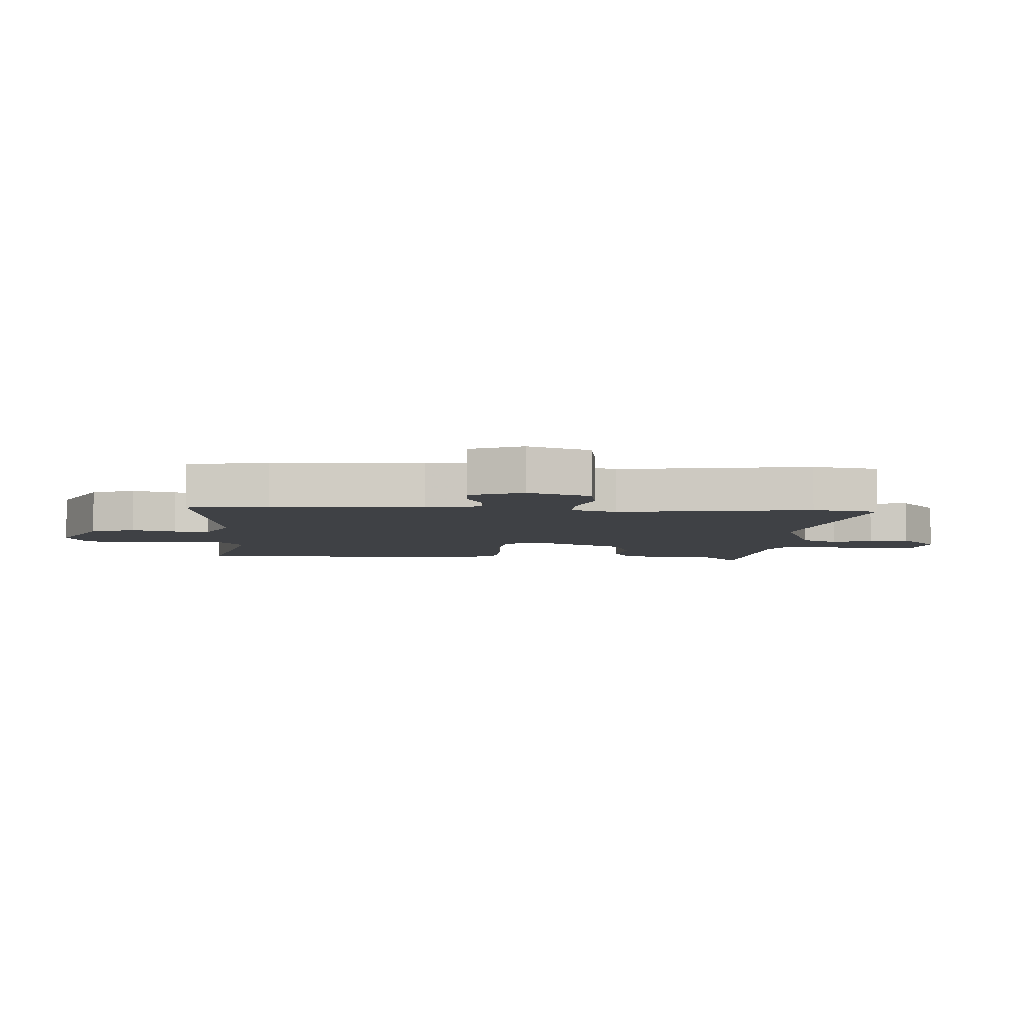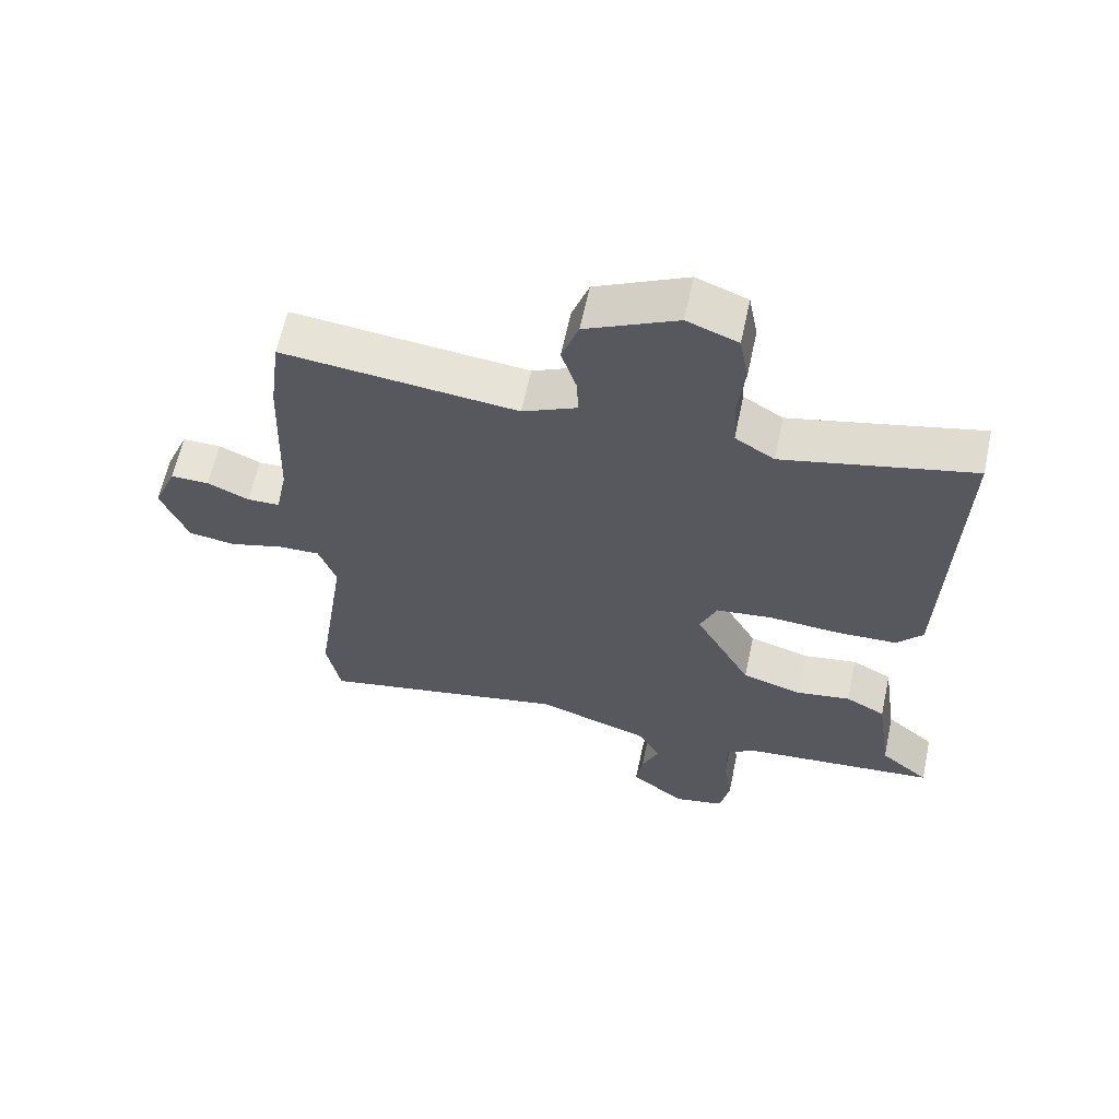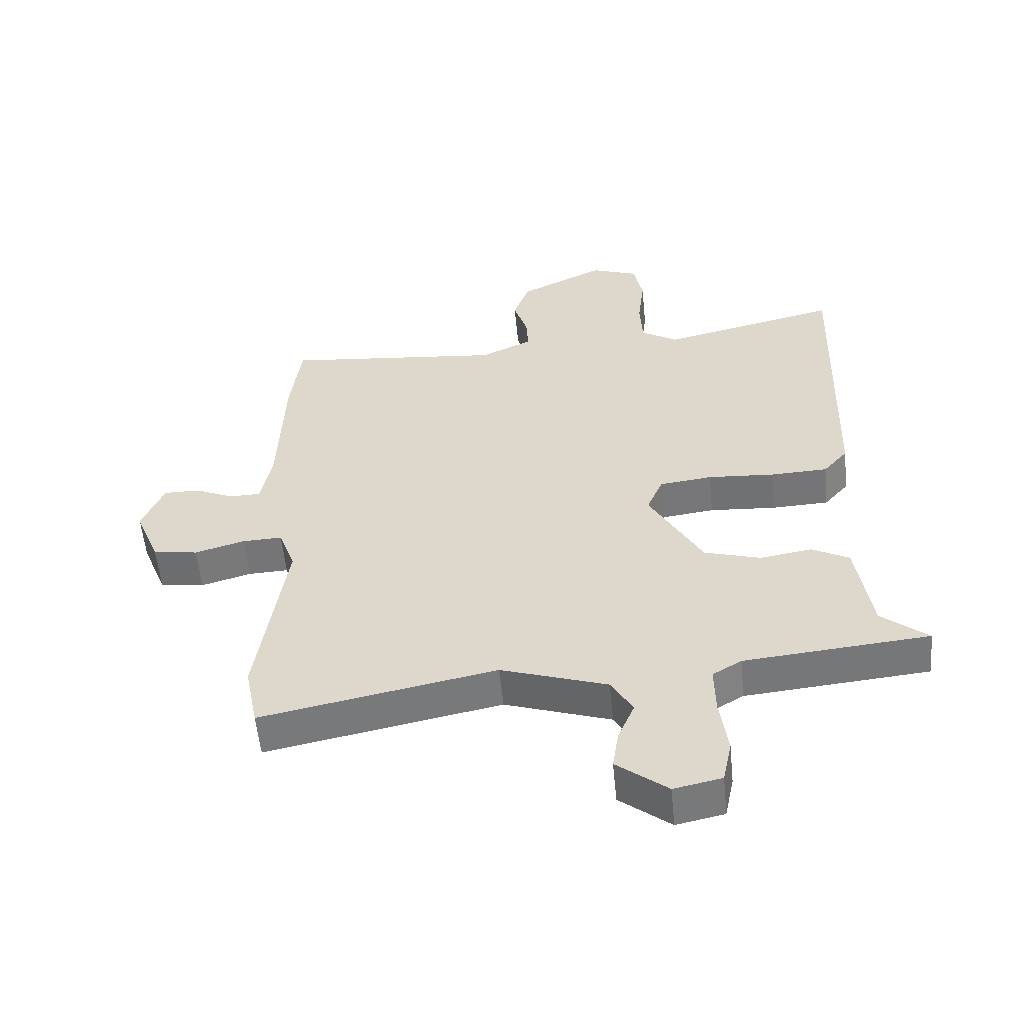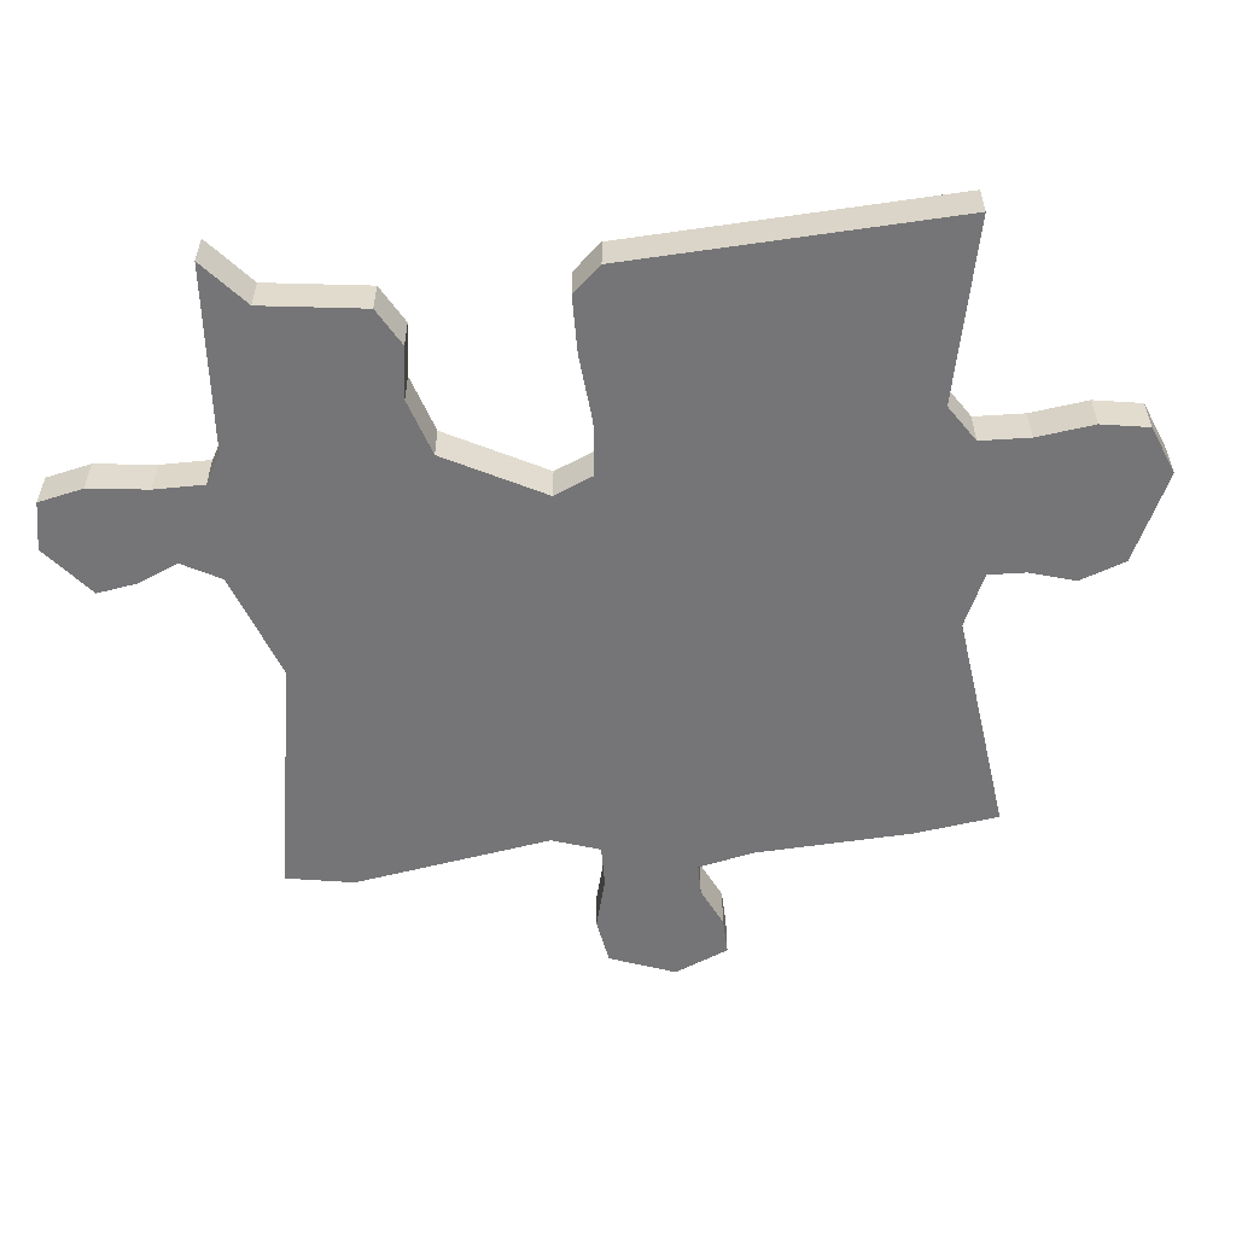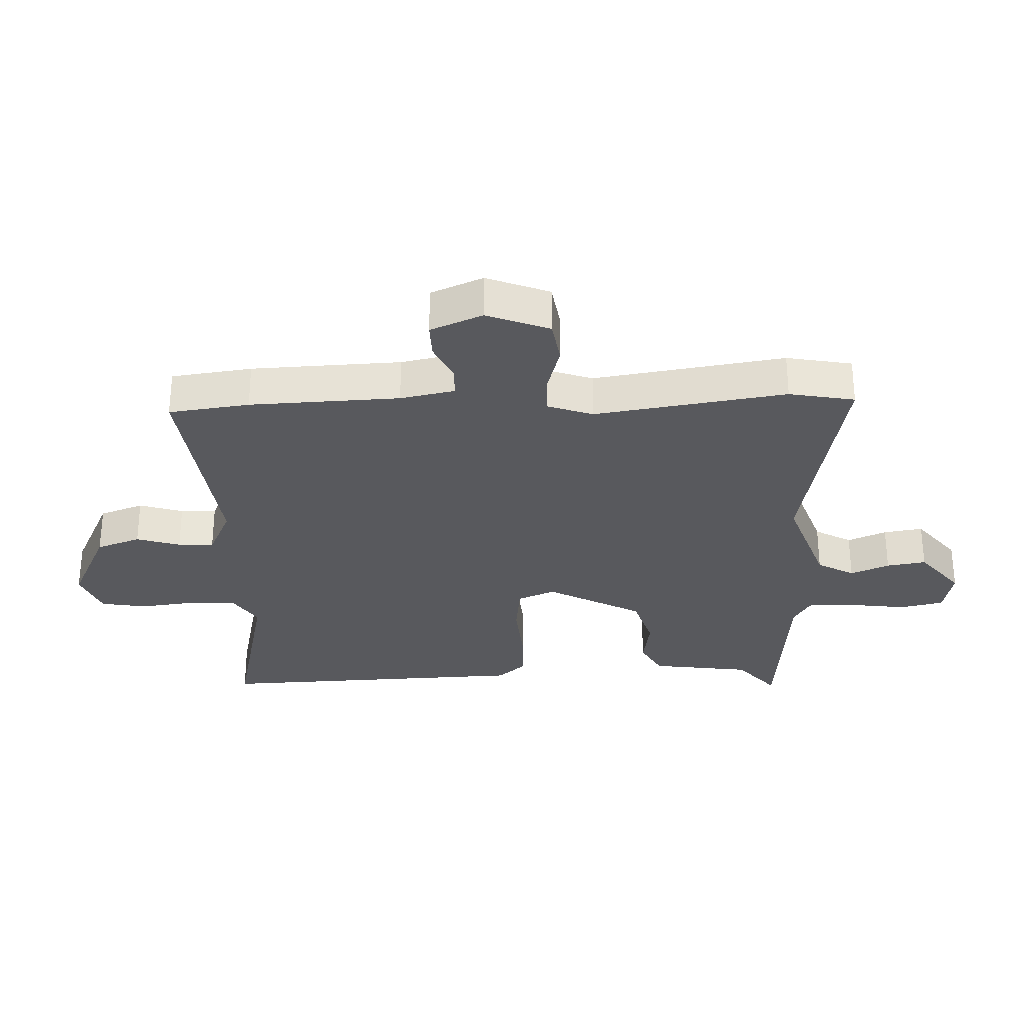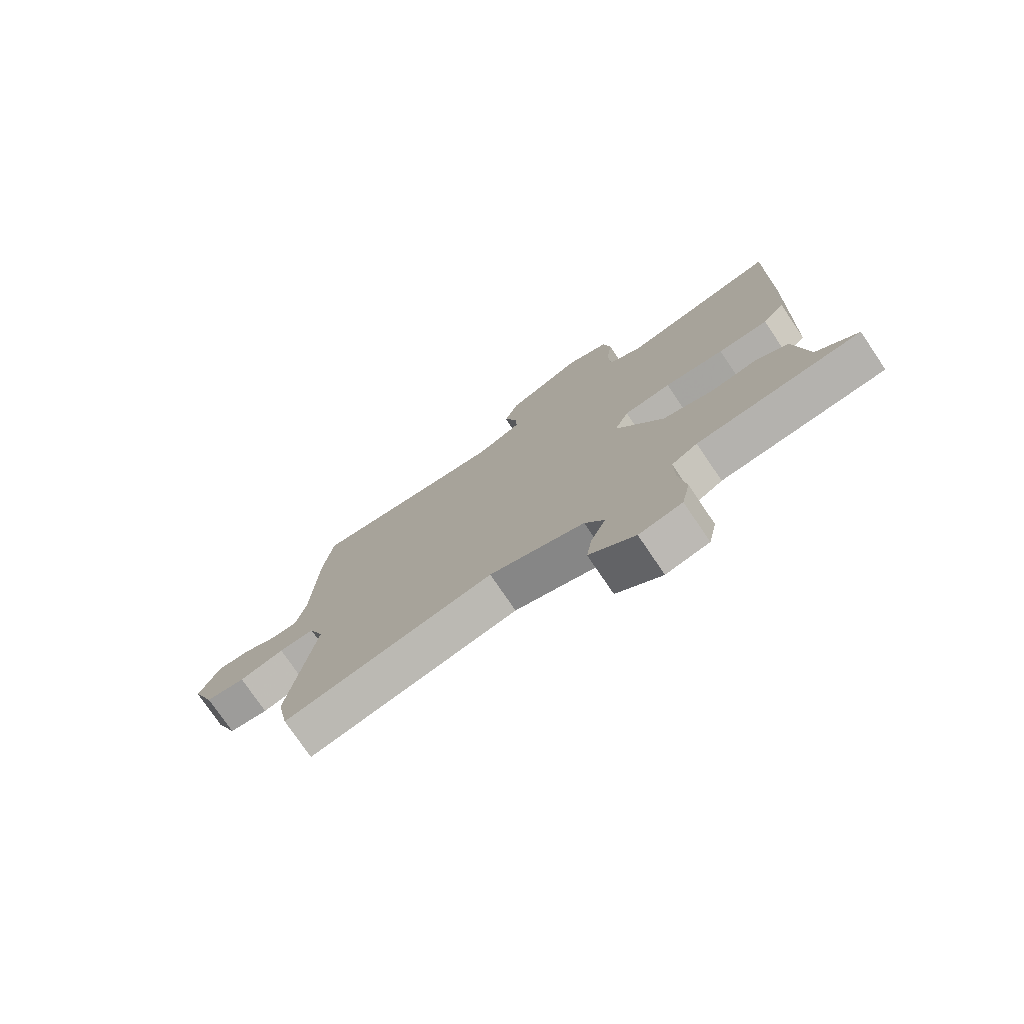
<metadata>
{"format":"obj","ext":"obj","renderer":"f3d","projection":"perspective","resolution":1024,"background":"white","views":[{"elev":-5.5,"azim":86.9,"up":"+Y"},{"elev":62.3,"azim":-167.9,"up":"+Z"},{"elev":-56.2,"azim":-174.4,"up":"+Z"},{"elev":-56.6,"azim":-83.3,"up":"+Y"},{"elev":-30.0,"azim":92.4,"up":"+Y"},{"elev":-76.5,"azim":-145.9,"up":"+Z"}]}
</metadata>
<code>
v -0.576 0.07 -0.498
v -0.501 0.07 -0.435
v -0.477 0.07 -0.271
v -0.416 0.07 -0.238
v -0.332 0.07 -0.251
v -0.24 0.07 -0.223
v -0.154 0.07 -0.067
v -0.18 0.07 -0.005
v -0.266 0.07 0.005
v -0.375 0.07 -0.003
v -0.467 0.07 0
v -0.507 0.07 0.046
v -0.524 0.07 0.564
v -0.234 0.07 0.498
v -0.174 0.07 0.536
v -0.17 0.07 0.615
v -0.181 0.07 0.706
v -0.167 0.07 0.781
v -0.089 0.07 0.811
v 0.051 0.07 0.744
v 0.077 0.07 0.671
v 0.054 0.07 0.599
v 0.051 0.07 0.54
v 0.135 0.07 0.501
v 0.495 0.07 0.541
v 0.512 0.07 0.408
v 0.521 0.07 0.161
v 0.539 0.07 0.071
v 0.589 0.07 0.07
v 0.653 0.07 0.099
v 0.712 0.07 0.1
v 0.748 0.07 0.014
v 0.707 0.07 -0.089
v 0.634 0.07 -0.1
v 0.552 0.07 -0.077
v 0.487 0.07 -0.075
v 0.46 0.07 -0.15
v 0.507 0.07 -0.465
v 0.486 0.07 -0.573
v 0.103 0.07 -0.499
v -0.07 0.07 -0.558
v -0.105 0.07 -0.619
v -0.078 0.07 -0.683
v -0.068 0.07 -0.748
v -0.151 0.07 -0.814
v -0.229 0.07 -0.798
v -0.244 0.07 -0.726
v -0.231 0.07 -0.631
v -0.23 0.07 -0.552
v -0.277 0.07 -0.524
v -0.576 0 -0.498
v -0.501 0 -0.435
v -0.477 0 -0.271
v -0.416 0 -0.238
v -0.332 0 -0.251
v -0.24 0 -0.223
v -0.154 0 -0.067
v -0.18 0 -0.005
v -0.266 0 0.005
v -0.375 0 -0.003
v -0.467 0 0
v -0.507 0 0.046
v -0.524 0 0.564
v -0.234 0 0.498
v -0.174 0 0.536
v -0.17 0 0.615
v -0.181 0 0.706
v -0.167 0 0.781
v -0.089 0 0.811
v 0.051 0 0.744
v 0.077 0 0.671
v 0.054 0 0.599
v 0.051 0 0.54
v 0.135 0 0.501
v 0.495 0 0.541
v 0.512 0 0.408
v 0.521 0 0.161
v 0.539 0 0.071
v 0.589 0 0.07
v 0.653 0 0.099
v 0.712 0 0.1
v 0.748 0 0.014
v 0.707 0 -0.089
v 0.634 0 -0.1
v 0.552 0 -0.077
v 0.487 0 -0.075
v 0.46 0 -0.15
v 0.507 0 -0.465
v 0.486 0 -0.573
v 0.103 0 -0.499
v -0.07 0 -0.558
v -0.105 0 -0.619
v -0.078 0 -0.683
v -0.068 0 -0.748
v -0.151 0 -0.814
v -0.229 0 -0.798
v -0.244 0 -0.726
v -0.231 0 -0.631
v -0.23 0 -0.552
v -0.277 0 -0.524
f 46 47 48
f 45 46 48
f 44 45 48
f 43 44 48
f 42 43 48
f 41 42 48 49
f 40 41 49 50
f 37 38 39 40
f 50 1 2
f 40 50 2
f 37 40 2
f 36 37 2
f 33 34 35
f 32 33 35
f 31 32 35
f 30 31 35
f 29 30 35
f 28 29 35 36
f 24 25 26 27
f 27 28 36
f 24 27 36
f 23 24 36
f 20 21 22
f 19 20 22
f 18 19 22
f 17 18 22
f 16 17 22
f 15 16 22 23
f 14 15 23 36
f 12 13 14
f 11 12 14
f 10 11 14
f 9 10 14
f 8 9 14 36
f 2 3 4 5
f 2 5 6
f 36 2 6
f 7 8 36
f 6 7 36
f 98 97 96
f 98 96 95
f 98 95 94
f 98 94 93
f 98 93 92
f 99 98 92 91
f 100 99 91 90
f 90 89 88 87
f 52 51 100
f 52 100 90
f 52 90 87
f 52 87 86
f 85 84 83
f 85 83 82
f 85 82 81
f 85 81 80
f 85 80 79
f 86 85 79 78
f 77 76 75 74
f 86 78 77
f 86 77 74
f 86 74 73
f 72 71 70
f 72 70 69
f 72 69 68
f 72 68 67
f 72 67 66
f 73 72 66 65
f 86 73 65 64
f 64 63 62
f 64 62 61
f 64 61 60
f 64 60 59
f 86 64 59 58
f 55 54 53 52
f 56 55 52
f 56 52 86
f 86 58 57
f 86 57 56
f 1 51 52 2
f 2 52 53 3
f 3 53 54 4
f 4 54 55 5
f 5 55 56 6
f 6 56 57 7
f 7 57 58 8
f 8 58 59 9
f 9 59 60 10
f 10 60 61 11
f 11 61 62 12
f 12 62 63 13
f 13 63 64 14
f 14 64 65 15
f 15 65 66 16
f 16 66 67 17
f 17 67 68 18
f 18 68 69 19
f 19 69 70 20
f 20 70 71 21
f 21 71 72 22
f 22 72 73 23
f 23 73 74 24
f 24 74 75 25
f 25 75 76 26
f 26 76 77 27
f 27 77 78 28
f 28 78 79 29
f 29 79 80 30
f 30 80 81 31
f 31 81 82 32
f 32 82 83 33
f 33 83 84 34
f 34 84 85 35
f 35 85 86 36
f 36 86 87 37
f 37 87 88 38
f 38 88 89 39
f 39 89 90 40
f 40 90 91 41
f 41 91 92 42
f 42 92 93 43
f 43 93 94 44
f 44 94 95 45
f 45 95 96 46
f 46 96 97 47
f 47 97 98 48
f 48 98 99 49
f 49 99 100 50
f 50 100 51 1

</code>
